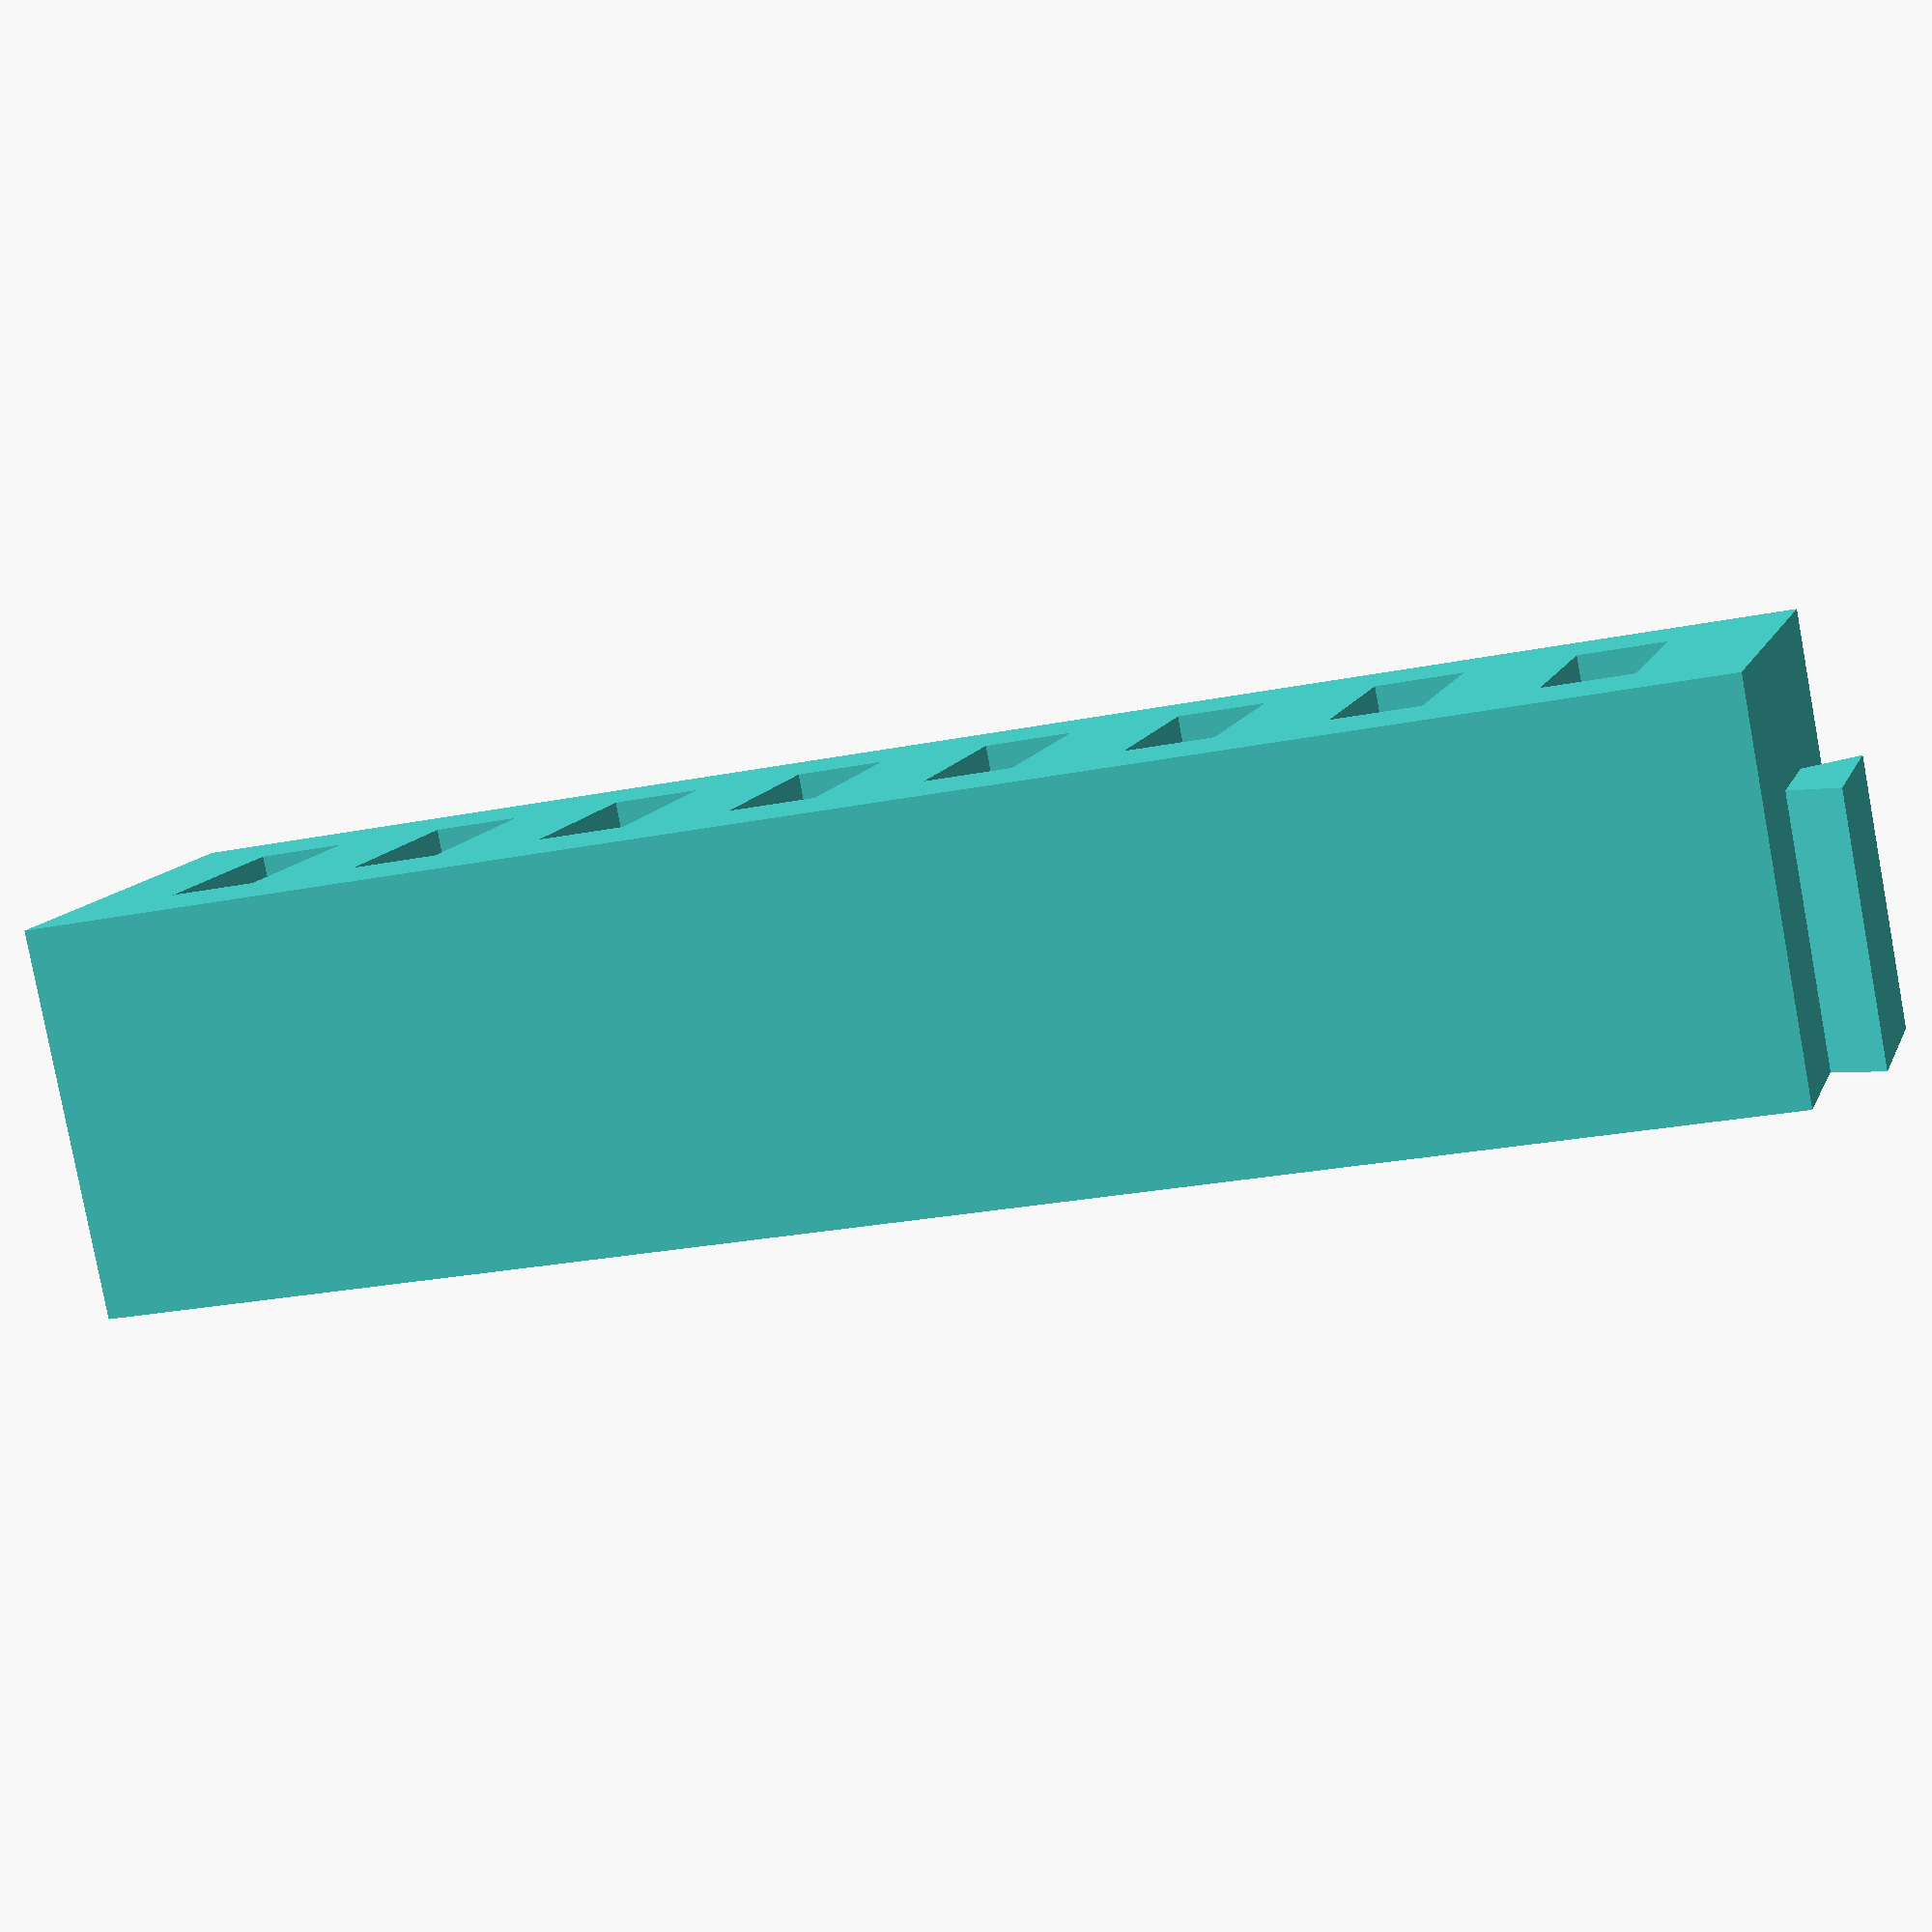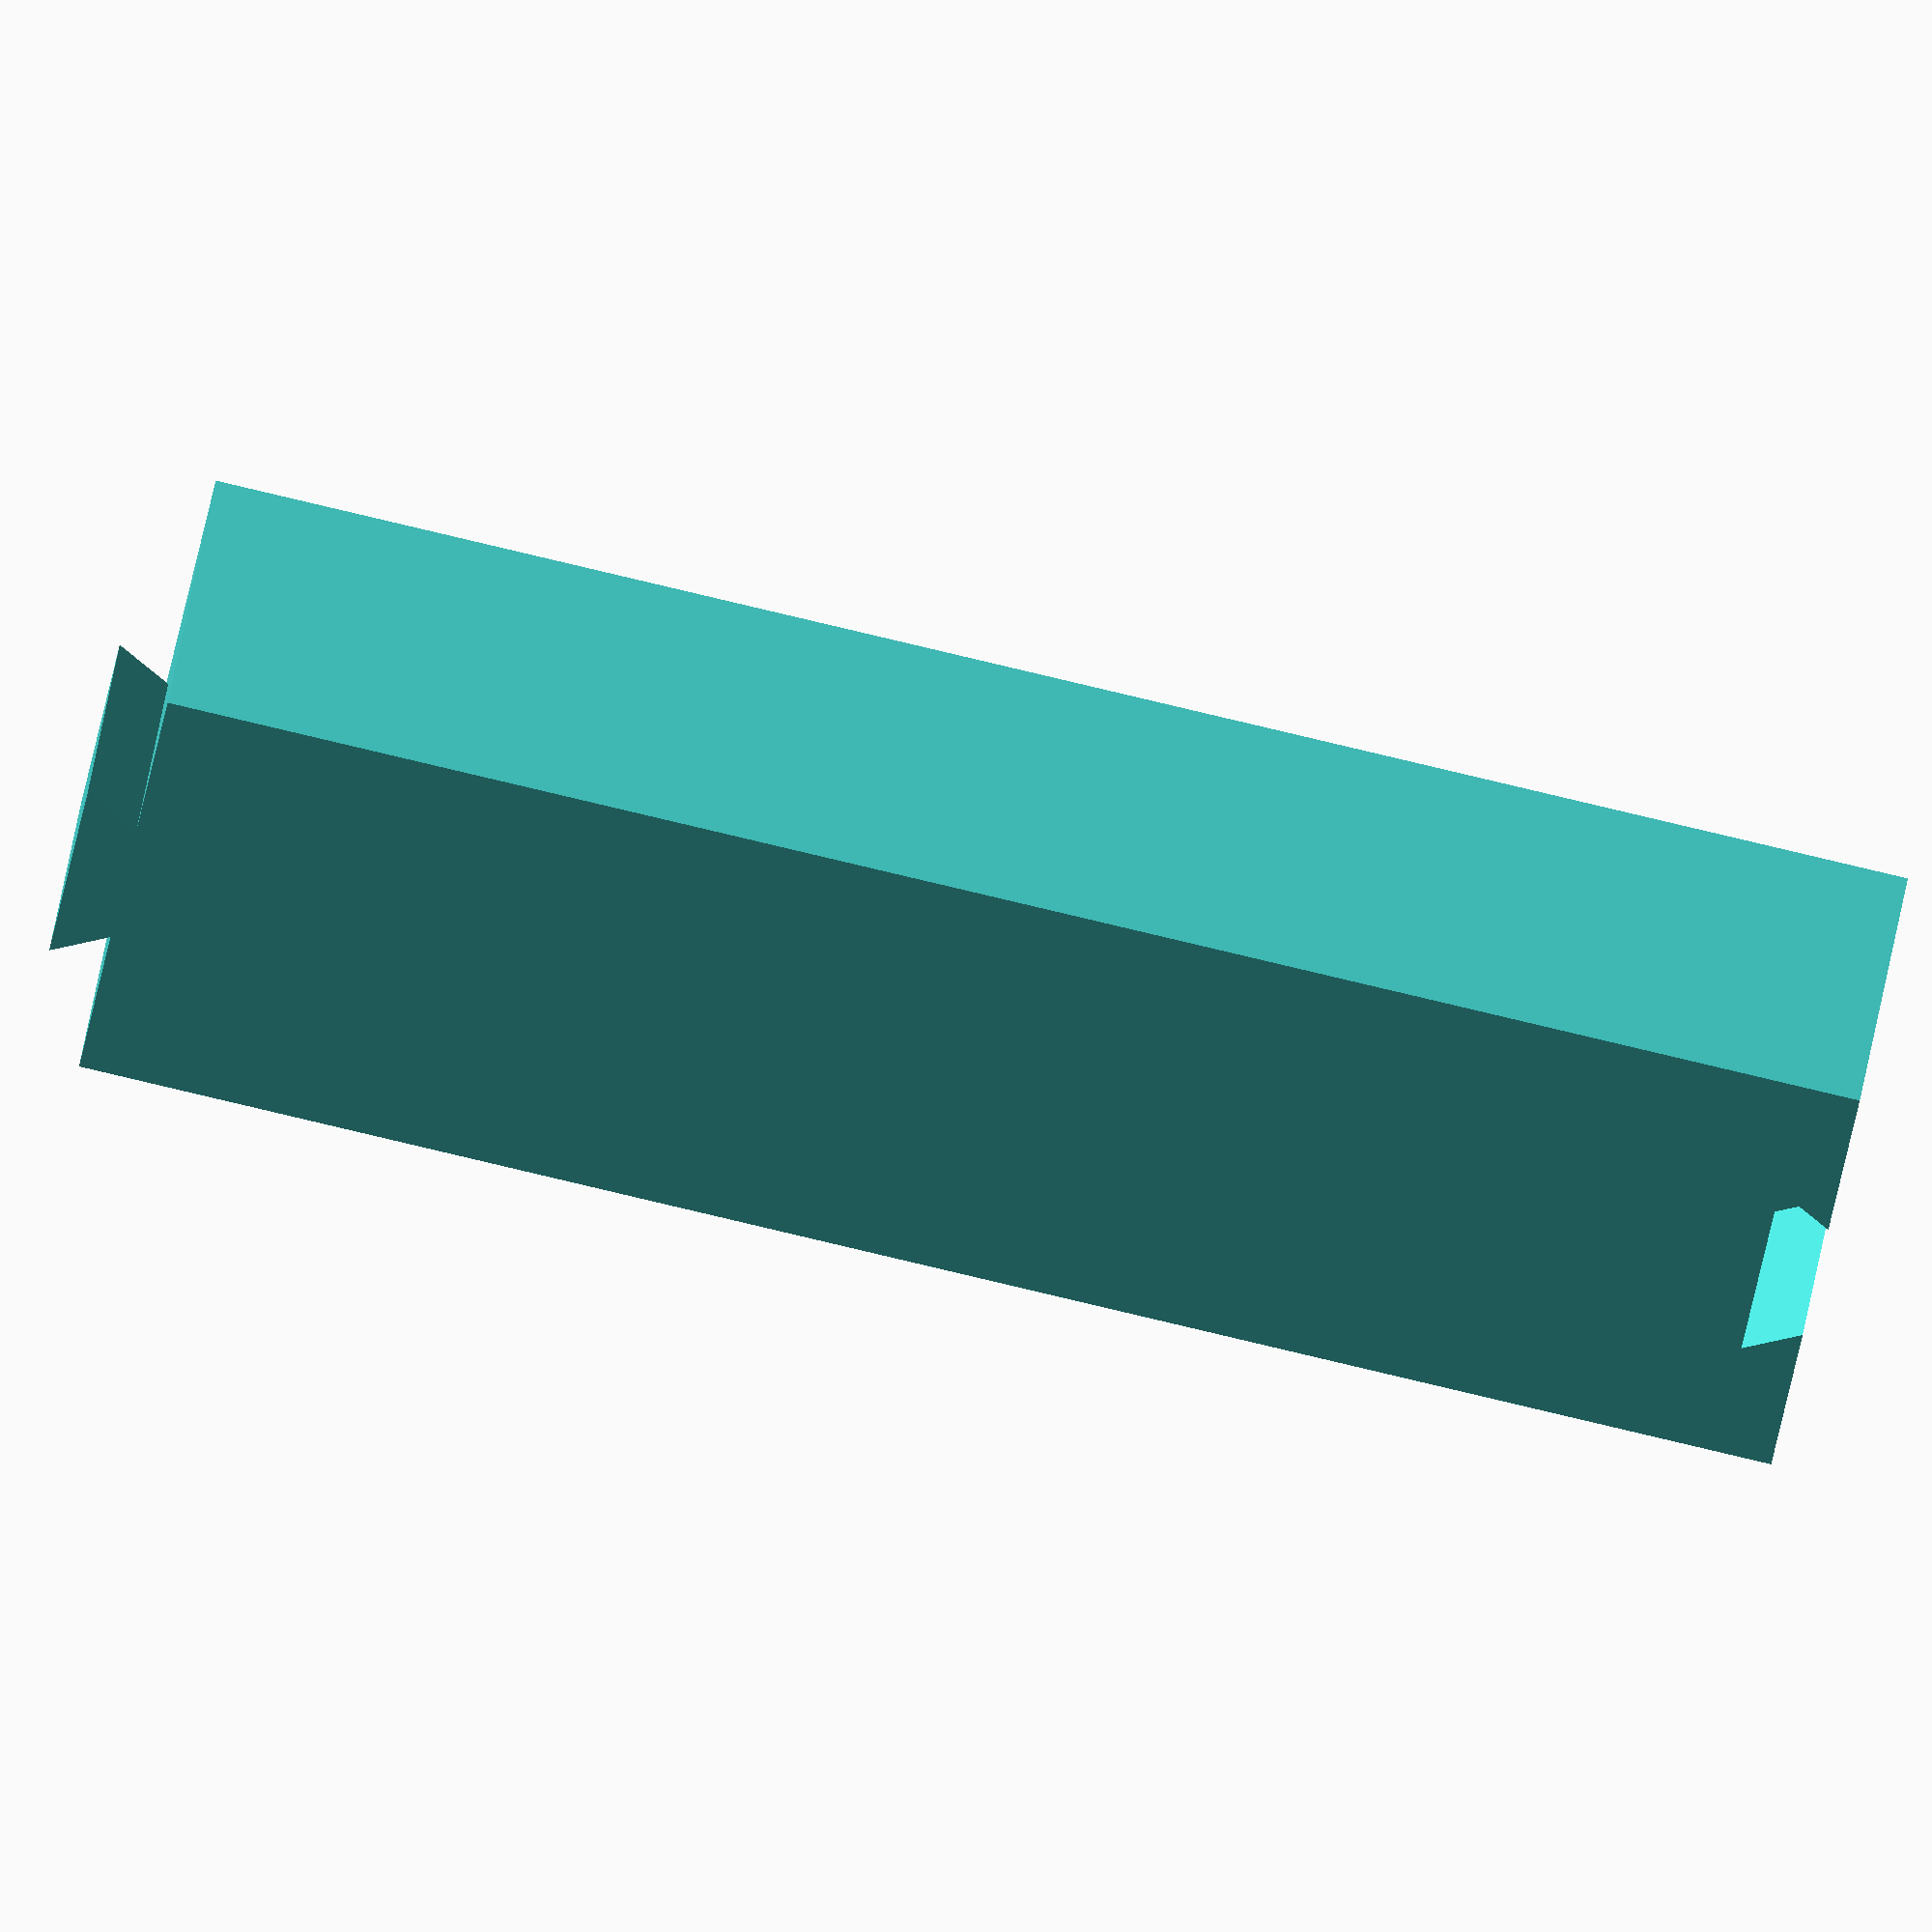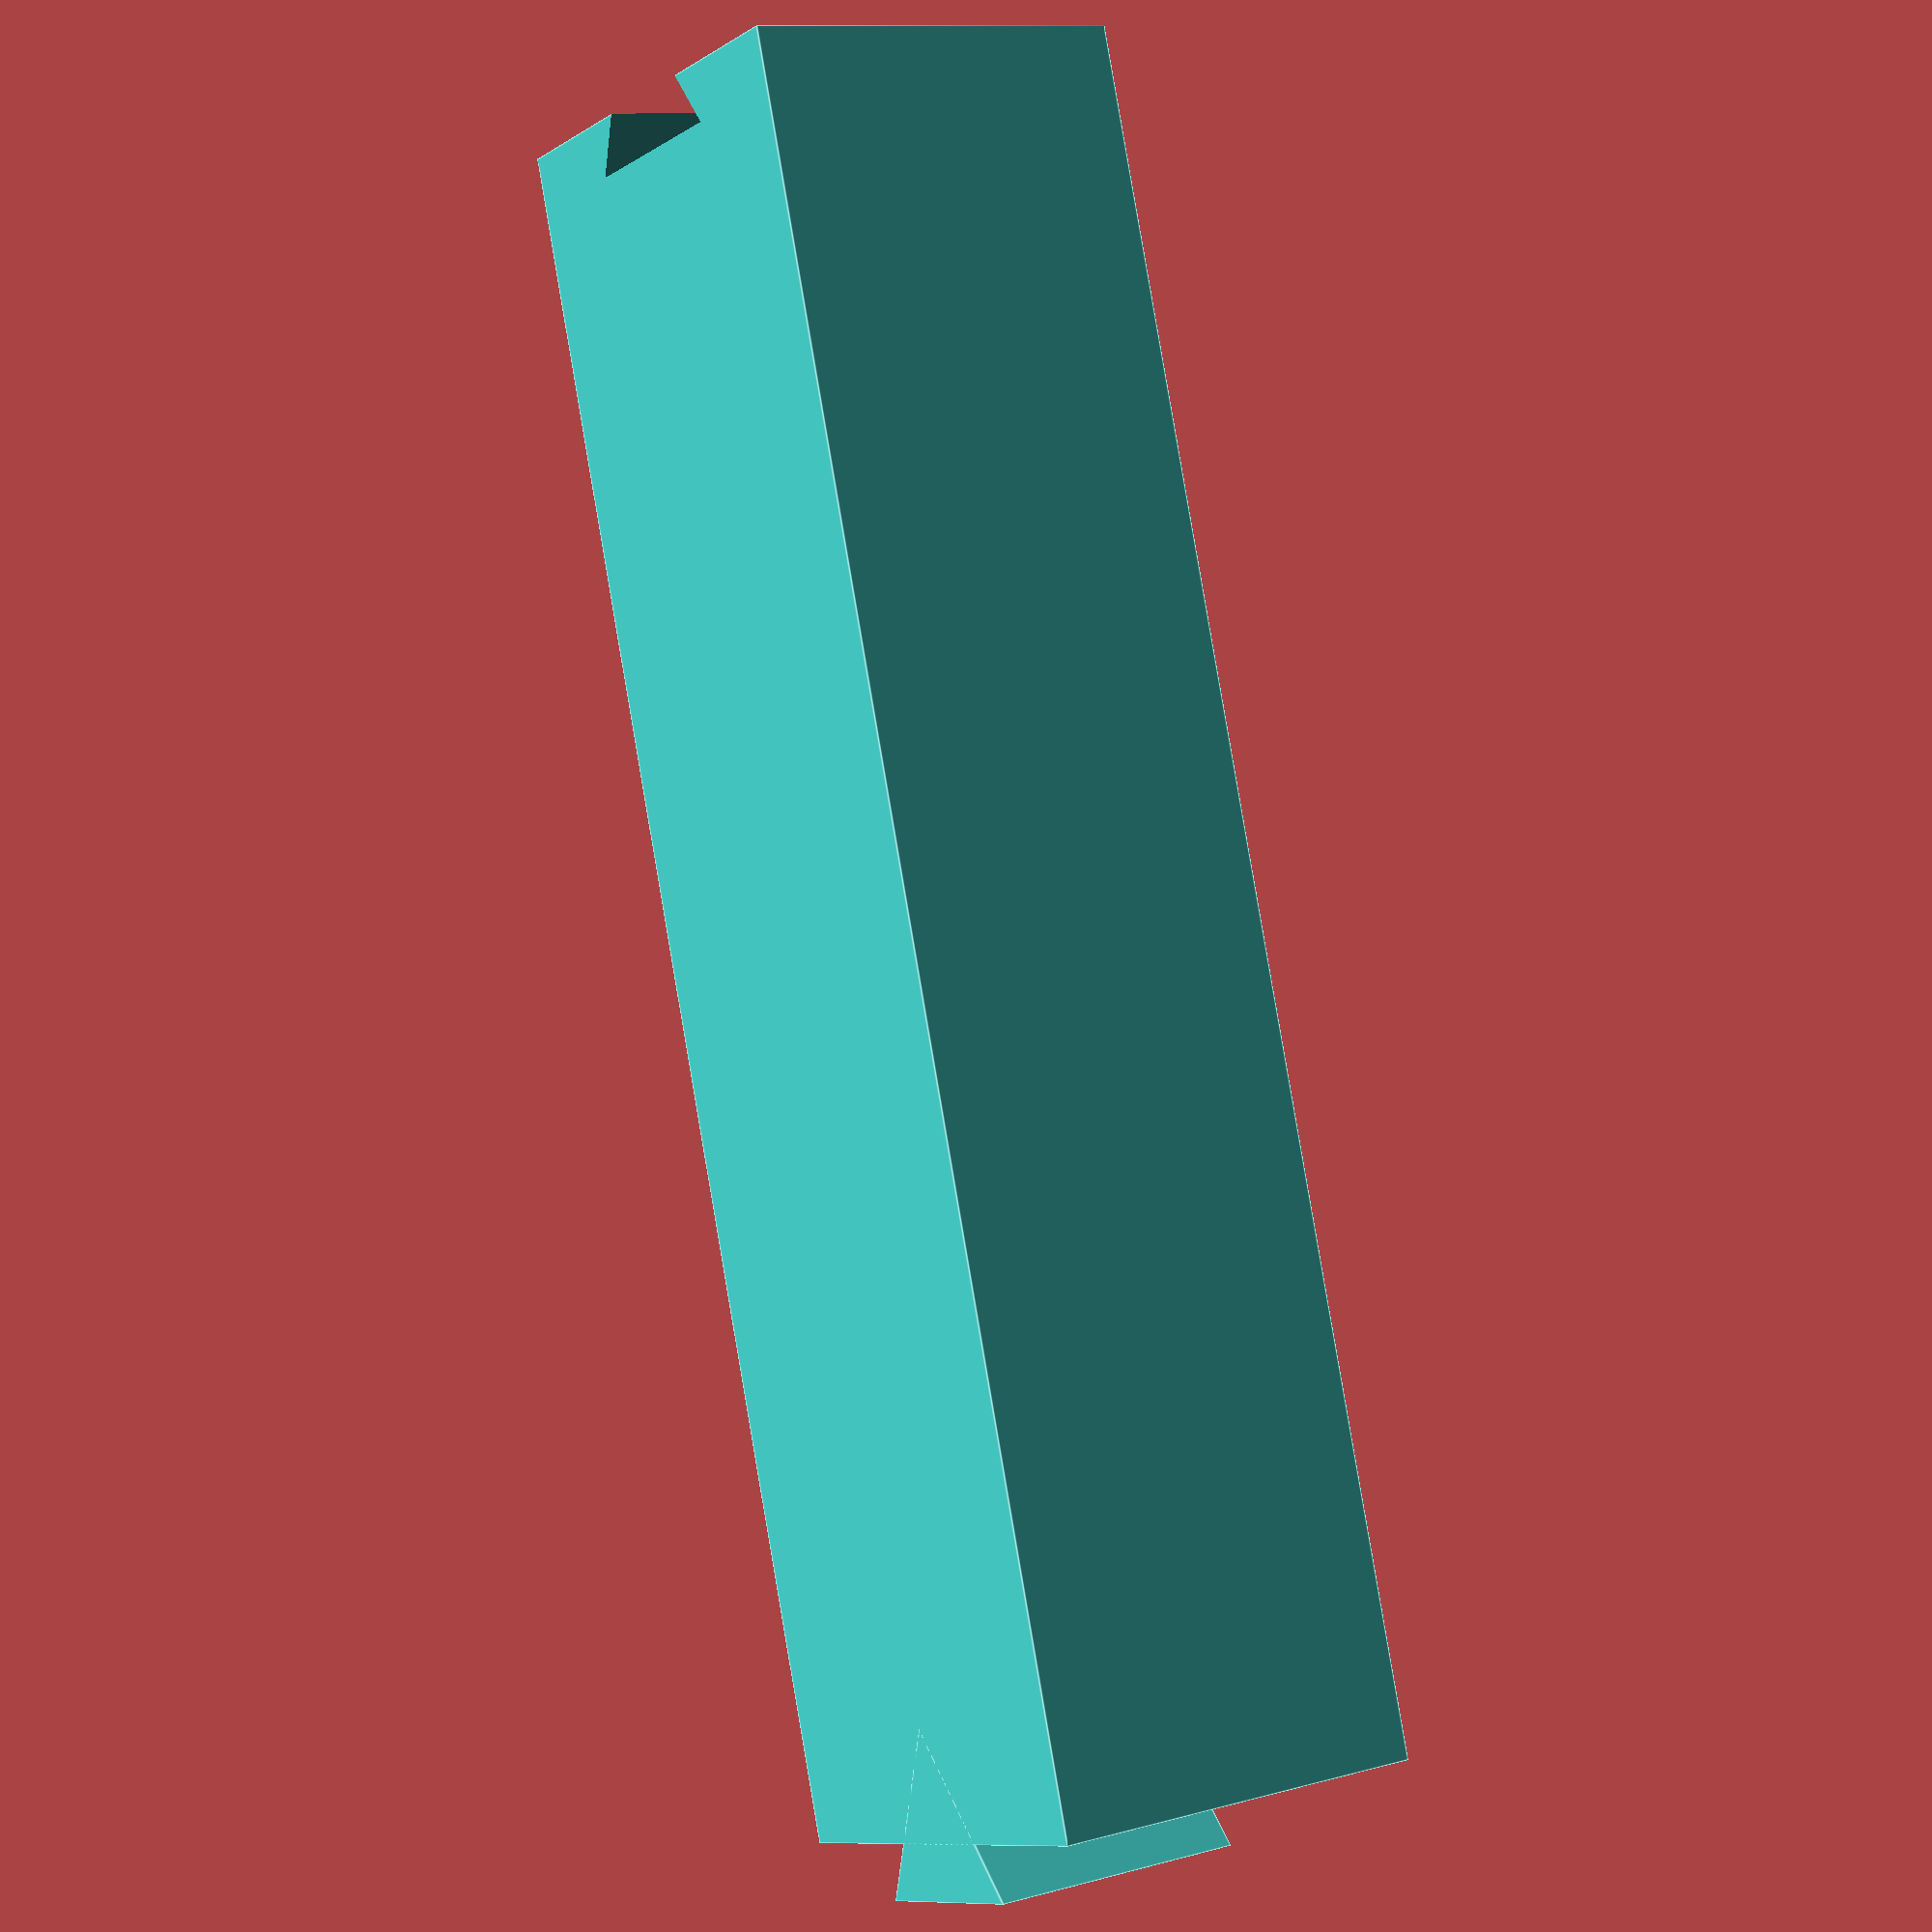
<openscad>
/* 
    scalable-usb-holder is a 3D scalable usb holder model
    
    Copyright (C) 2017  jonellrz

    This program is free software: you can redistribute it and/or modify
    it under the terms of the GNU General Public License as published by
    the Free Software Foundation, either version 3 of the License, or
    (at your option) any later version.

    This program is distributed in the hope that it will be useful,
    but WITHOUT ANY WARRANTY; without even the implied warranty of
    MERCHANTABILITY or FITNESS FOR A PARTICULAR PURPOSE.  See the
    GNU General Public License for more details.

    You should have received a copy of the GNU General Public License
    along with this program.  If not, see <http://www.gnu.org/licenses/>.
*/

module base(cantidad=6) {
	altura=18;
	ancho=20;
   margen = 5;
   gordo = 4;
   largo = cantidad * gordo + ((cantidad+1) * margen);

    difference() {
        union() {
            difference() {
               cube([ancho,largo,altura]);
               translate([(ancho/2),largo,-1])
                rotate([0,0,90])
                cylinder(r=(ancho/4), h=(altura/1.5), $fn=3);
            }
            translate([(ancho/2),0,0])
                rotate([0,0,90])
                cylinder(r=(ancho/4), h=(altura/1.5), $fn=3);
        }

        //distancia = 9;
        translate([0, margen, 0])
            for (i=[0:cantidad-1]) {
              translate([(ancho/4), i*(margen+gordo), (altura/3)]) cube([(ancho/2), gordo, altura]);
            }

    }
}

color("MEDIUMTURQUOISE")
translate([0, 59, 0])
base(cantidad=8);
/*
color("SPRINGGREEN")
base(cantidad=6);

color("TOMATO")
translate([0, -32, 0])
base(cantidad=3);
*/


</openscad>
<views>
elev=261.3 azim=106.0 roll=169.5 proj=p view=wireframe
elev=326.6 azim=258.6 roll=186.8 proj=o view=wireframe
elev=168.9 azim=197.5 roll=304.1 proj=p view=edges
</views>
